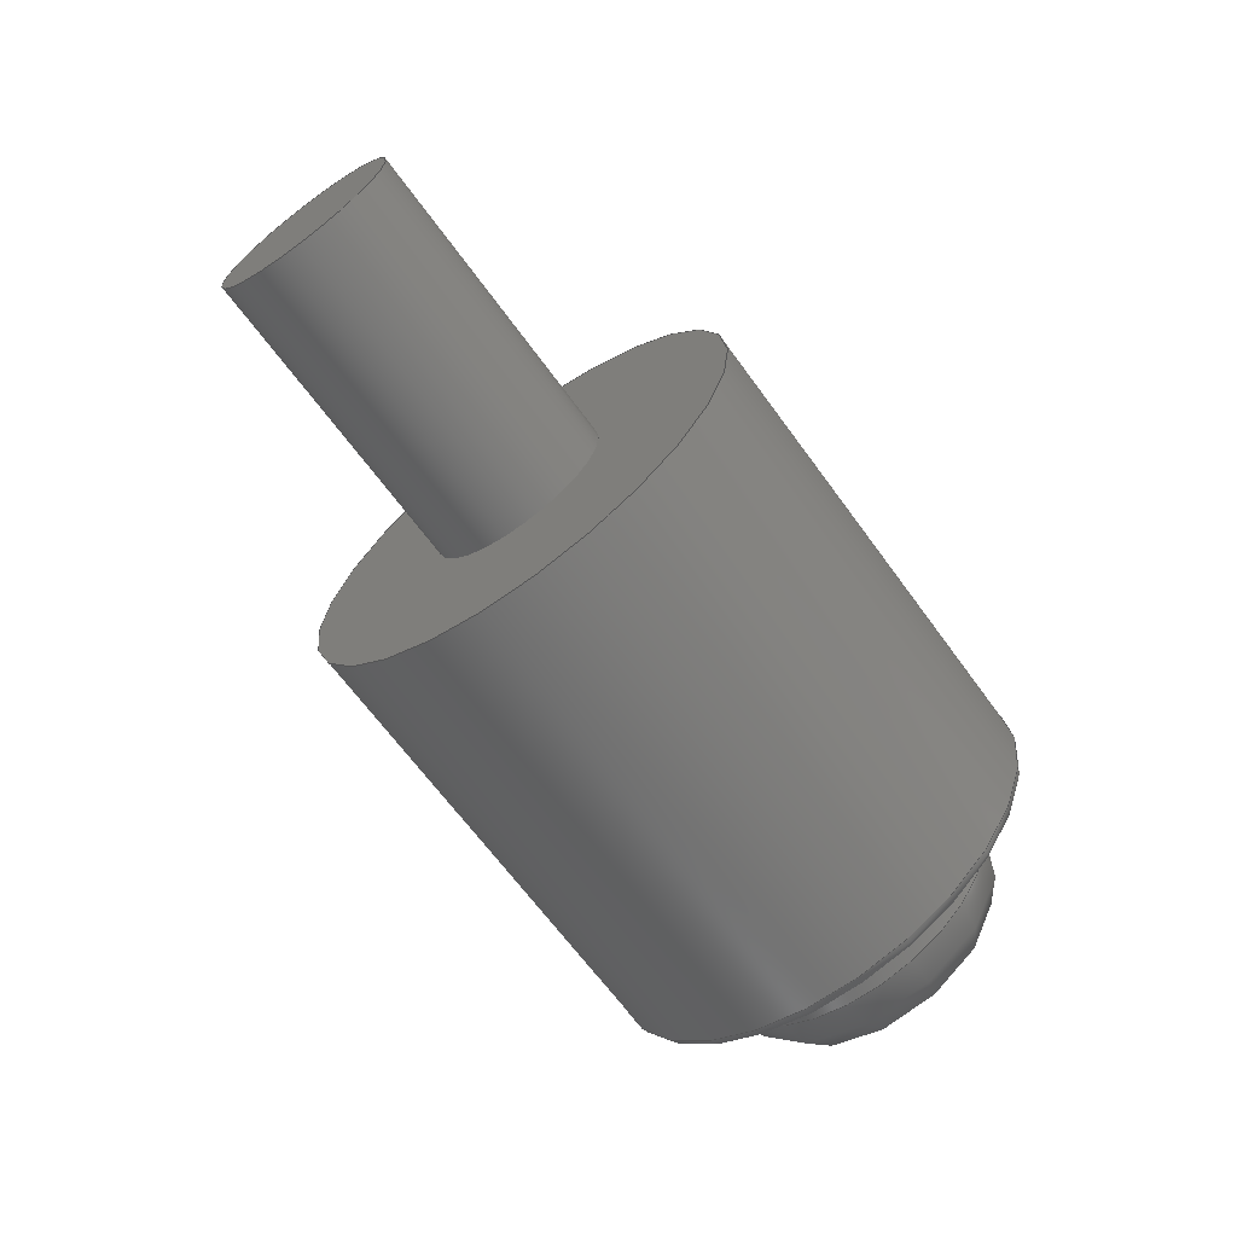
<metadata>
{"format":"step","ext":"step","renderer":"f3d","projection":"perspective","resolution":1024,"background":"white","views":[{"elev":-65.9,"azim":126.0,"up":"+Y"}]}
</metadata>
<code>
ISO-10303-21;
DATA;
#1 = APPLICATION_PROTOCOL_DEFINITION('international standard',
  'automotive_design',2000,#2);
#2 = APPLICATION_CONTEXT(
  'core data for automotive mechanical design processes');
#3 = SHAPE_DEFINITION_REPRESENTATION(#4,#10);
#4 = PRODUCT_DEFINITION_SHAPE('','',#5);
#5 = PRODUCT_DEFINITION('design','',#6,#9);
#6 = PRODUCT_DEFINITION_FORMATION('','',#7);
#7 = PRODUCT('Revolution','Revolution','',(#8));
#8 = PRODUCT_CONTEXT('',#2,'mechanical');
#9 = PRODUCT_DEFINITION_CONTEXT('part definition',#2,'design');
#10 = ADVANCED_BREP_SHAPE_REPRESENTATION('',(#11,#15),#413);
#11 = AXIS2_PLACEMENT_3D('',#12,#13,#14);
#12 = CARTESIAN_POINT('',(0,0,0));
#13 = DIRECTION('',(0,0,1));
#14 = DIRECTION('',(1,0,-0));
#15 = MANIFOLD_SOLID_BREP('',#16);
#16 = CLOSED_SHELL('',(#17,#109,#144,#199,#203,#244,#300,#355,#385));
#17 = ADVANCED_FACE('',(#18),#31,.T.);
#18 = FACE_BOUND('',#19,.T.);
#19 = EDGE_LOOP('',(#20,#58,#81,#108));
#20 = ORIENTED_EDGE('',*,*,#21,.T.);
#21 = EDGE_CURVE('',#22,#22,#24,.T.);
#22 = VERTEX_POINT('',#23);
#23 = CARTESIAN_POINT('',(-1.85,2.998e-16,0.9));
#24 = SURFACE_CURVE('',#25,(#30,#42),.PCURVE_S1);
#25 = CIRCLE('',#26,0.9);
#26 = AXIS2_PLACEMENT_3D('',#27,#28,#29);
#27 = CARTESIAN_POINT('',(-1.85,0,0));
#28 = DIRECTION('',(1,0,-0));
#29 = DIRECTION('',(0,3.331e-16,1));
#30 = PCURVE('',#31,#36);
#31 = CYLINDRICAL_SURFACE('',#32,0.9);
#32 = AXIS2_PLACEMENT_3D('',#33,#34,#35);
#33 = CARTESIAN_POINT('',(-1.85,0,0));
#34 = DIRECTION('',(1,0,0));
#35 = DIRECTION('',(0,3.331e-16,1));
#36 = DEFINITIONAL_REPRESENTATION('',(#37),#41);
#37 = LINE('',#38,#39);
#38 = CARTESIAN_POINT('',(0,0));
#39 = VECTOR('',#40,1);
#40 = DIRECTION('',(1,0));
#41 = ( GEOMETRIC_REPRESENTATION_CONTEXT(2) 
PARAMETRIC_REPRESENTATION_CONTEXT() REPRESENTATION_CONTEXT('2D SPACE',''
  ) );
#42 = PCURVE('',#43,#52);
#43 = SURFACE_OF_REVOLUTION('',#44,#49);
#44 = CIRCLE('',#45,0.05);
#45 = AXIS2_PLACEMENT_3D('',#46,#47,#48);
#46 = CARTESIAN_POINT('',(-1.85,2.831e-16,0.85));
#47 = DIRECTION('',(0,-1,3.331e-16));
#48 = DIRECTION('',(1,0,0));
#49 = AXIS1_PLACEMENT('',#50,#51);
#50 = CARTESIAN_POINT('',(0,0,0));
#51 = DIRECTION('',(1,0,0));
#52 = DEFINITIONAL_REPRESENTATION('',(#53),#57);
#53 = LINE('',#54,#55);
#54 = CARTESIAN_POINT('',(0,1.571));
#55 = VECTOR('',#56,1);
#56 = DIRECTION('',(1,0));
#57 = ( GEOMETRIC_REPRESENTATION_CONTEXT(2) 
PARAMETRIC_REPRESENTATION_CONTEXT() REPRESENTATION_CONTEXT('2D SPACE',''
  ) );
#58 = ORIENTED_EDGE('',*,*,#59,.T.);
#59 = EDGE_CURVE('',#22,#60,#62,.T.);
#60 = VERTEX_POINT('',#61);
#61 = CARTESIAN_POINT('',(0,2.998e-16,0.9));
#62 = SEAM_CURVE('',#63,(#67,#74),.PCURVE_S1);
#63 = LINE('',#64,#65);
#64 = CARTESIAN_POINT('',(-1.85,2.998e-16,0.9));
#65 = VECTOR('',#66,1);
#66 = DIRECTION('',(1,0,0));
#67 = PCURVE('',#31,#68);
#68 = DEFINITIONAL_REPRESENTATION('',(#69),#73);
#69 = LINE('',#70,#71);
#70 = CARTESIAN_POINT('',(0,0));
#71 = VECTOR('',#72,1);
#72 = DIRECTION('',(0,1));
#73 = ( GEOMETRIC_REPRESENTATION_CONTEXT(2) 
PARAMETRIC_REPRESENTATION_CONTEXT() REPRESENTATION_CONTEXT('2D SPACE',''
  ) );
#74 = PCURVE('',#31,#75);
#75 = DEFINITIONAL_REPRESENTATION('',(#76),#80);
#76 = LINE('',#77,#78);
#77 = CARTESIAN_POINT('',(6.283,0));
#78 = VECTOR('',#79,1);
#79 = DIRECTION('',(0,1));
#80 = ( GEOMETRIC_REPRESENTATION_CONTEXT(2) 
PARAMETRIC_REPRESENTATION_CONTEXT() REPRESENTATION_CONTEXT('2D SPACE',''
  ) );
#81 = ORIENTED_EDGE('',*,*,#82,.F.);
#82 = EDGE_CURVE('',#60,#60,#83,.T.);
#83 = SURFACE_CURVE('',#84,(#89,#96),.PCURVE_S1);
#84 = CIRCLE('',#85,0.9);
#85 = AXIS2_PLACEMENT_3D('',#86,#87,#88);
#86 = CARTESIAN_POINT('',(0,0,0));
#87 = DIRECTION('',(1,0,-0));
#88 = DIRECTION('',(0,3.331e-16,1));
#89 = PCURVE('',#31,#90);
#90 = DEFINITIONAL_REPRESENTATION('',(#91),#95);
#91 = LINE('',#92,#93);
#92 = CARTESIAN_POINT('',(0,1.85));
#93 = VECTOR('',#94,1);
#94 = DIRECTION('',(1,0));
#95 = ( GEOMETRIC_REPRESENTATION_CONTEXT(2) 
PARAMETRIC_REPRESENTATION_CONTEXT() REPRESENTATION_CONTEXT('2D SPACE',''
  ) );
#96 = PCURVE('',#97,#102);
#97 = PLANE('',#98);
#98 = AXIS2_PLACEMENT_3D('',#99,#100,#101);
#99 = CARTESIAN_POINT('',(0,0,0));
#100 = DIRECTION('',(1,0,0));
#101 = DIRECTION('',(0,3.331e-16,1));
#102 = DEFINITIONAL_REPRESENTATION('',(#103),#107);
#103 = CIRCLE('',#104,0.9);
#104 = AXIS2_PLACEMENT_2D('',#105,#106);
#105 = CARTESIAN_POINT('',(0,0));
#106 = DIRECTION('',(1,0));
#107 = ( GEOMETRIC_REPRESENTATION_CONTEXT(2) 
PARAMETRIC_REPRESENTATION_CONTEXT() REPRESENTATION_CONTEXT('2D SPACE',''
  ) );
#108 = ORIENTED_EDGE('',*,*,#59,.F.);
#109 = ADVANCED_FACE('',(#110,#113),#97,.T.);
#110 = FACE_BOUND('',#111,.T.);
#111 = EDGE_LOOP('',(#112));
#112 = ORIENTED_EDGE('',*,*,#82,.T.);
#113 = FACE_BOUND('',#114,.T.);
#114 = EDGE_LOOP('',(#115));
#115 = ORIENTED_EDGE('',*,*,#116,.F.);
#116 = EDGE_CURVE('',#117,#117,#119,.T.);
#117 = VERTEX_POINT('',#118);
#118 = CARTESIAN_POINT('',(0,1.166e-16,0.35));
#119 = SURFACE_CURVE('',#120,(#125,#132),.PCURVE_S1);
#120 = CIRCLE('',#121,0.35);
#121 = AXIS2_PLACEMENT_3D('',#122,#123,#124);
#122 = CARTESIAN_POINT('',(0,0,0));
#123 = DIRECTION('',(1,0,-0));
#124 = DIRECTION('',(0,3.331e-16,1));
#125 = PCURVE('',#97,#126);
#126 = DEFINITIONAL_REPRESENTATION('',(#127),#131);
#127 = CIRCLE('',#128,0.35);
#128 = AXIS2_PLACEMENT_2D('',#129,#130);
#129 = CARTESIAN_POINT('',(0,0));
#130 = DIRECTION('',(1,0));
#131 = ( GEOMETRIC_REPRESENTATION_CONTEXT(2) 
PARAMETRIC_REPRESENTATION_CONTEXT() REPRESENTATION_CONTEXT('2D SPACE',''
  ) );
#132 = PCURVE('',#133,#138);
#133 = CYLINDRICAL_SURFACE('',#134,0.35);
#134 = AXIS2_PLACEMENT_3D('',#135,#136,#137);
#135 = CARTESIAN_POINT('',(0,0,0));
#136 = DIRECTION('',(1,0,0));
#137 = DIRECTION('',(0,3.331e-16,1));
#138 = DEFINITIONAL_REPRESENTATION('',(#139),#143);
#139 = LINE('',#140,#141);
#140 = CARTESIAN_POINT('',(0,0));
#141 = VECTOR('',#142,1);
#142 = DIRECTION('',(1,0));
#143 = ( GEOMETRIC_REPRESENTATION_CONTEXT(2) 
PARAMETRIC_REPRESENTATION_CONTEXT() REPRESENTATION_CONTEXT('2D SPACE',''
  ) );
#144 = ADVANCED_FACE('',(#145),#133,.T.);
#145 = FACE_BOUND('',#146,.T.);
#146 = EDGE_LOOP('',(#147,#148,#171,#198));
#147 = ORIENTED_EDGE('',*,*,#116,.T.);
#148 = ORIENTED_EDGE('',*,*,#149,.T.);
#149 = EDGE_CURVE('',#117,#150,#152,.T.);
#150 = VERTEX_POINT('',#151);
#151 = CARTESIAN_POINT('',(1.2,1.166e-16,0.35));
#152 = SEAM_CURVE('',#153,(#157,#164),.PCURVE_S1);
#153 = LINE('',#154,#155);
#154 = CARTESIAN_POINT('',(0,1.166e-16,0.35));
#155 = VECTOR('',#156,1);
#156 = DIRECTION('',(1,0,0));
#157 = PCURVE('',#133,#158);
#158 = DEFINITIONAL_REPRESENTATION('',(#159),#163);
#159 = LINE('',#160,#161);
#160 = CARTESIAN_POINT('',(0,0));
#161 = VECTOR('',#162,1);
#162 = DIRECTION('',(0,1));
#163 = ( GEOMETRIC_REPRESENTATION_CONTEXT(2) 
PARAMETRIC_REPRESENTATION_CONTEXT() REPRESENTATION_CONTEXT('2D SPACE',''
  ) );
#164 = PCURVE('',#133,#165);
#165 = DEFINITIONAL_REPRESENTATION('',(#166),#170);
#166 = LINE('',#167,#168);
#167 = CARTESIAN_POINT('',(6.283,0));
#168 = VECTOR('',#169,1);
#169 = DIRECTION('',(0,1));
#170 = ( GEOMETRIC_REPRESENTATION_CONTEXT(2) 
PARAMETRIC_REPRESENTATION_CONTEXT() REPRESENTATION_CONTEXT('2D SPACE',''
  ) );
#171 = ORIENTED_EDGE('',*,*,#172,.F.);
#172 = EDGE_CURVE('',#150,#150,#173,.T.);
#173 = SURFACE_CURVE('',#174,(#179,#186),.PCURVE_S1);
#174 = CIRCLE('',#175,0.35);
#175 = AXIS2_PLACEMENT_3D('',#176,#177,#178);
#176 = CARTESIAN_POINT('',(1.2,0,0));
#177 = DIRECTION('',(1,0,-0));
#178 = DIRECTION('',(0,3.331e-16,1));
#179 = PCURVE('',#133,#180);
#180 = DEFINITIONAL_REPRESENTATION('',(#181),#185);
#181 = LINE('',#182,#183);
#182 = CARTESIAN_POINT('',(0,1.2));
#183 = VECTOR('',#184,1);
#184 = DIRECTION('',(1,0));
#185 = ( GEOMETRIC_REPRESENTATION_CONTEXT(2) 
PARAMETRIC_REPRESENTATION_CONTEXT() REPRESENTATION_CONTEXT('2D SPACE',''
  ) );
#186 = PCURVE('',#187,#192);
#187 = PLANE('',#188);
#188 = AXIS2_PLACEMENT_3D('',#189,#190,#191);
#189 = CARTESIAN_POINT('',(1.2,0,0));
#190 = DIRECTION('',(1,0,0));
#191 = DIRECTION('',(0,3.331e-16,1));
#192 = DEFINITIONAL_REPRESENTATION('',(#193),#197);
#193 = CIRCLE('',#194,0.35);
#194 = AXIS2_PLACEMENT_2D('',#195,#196);
#195 = CARTESIAN_POINT('',(0,0));
#196 = DIRECTION('',(1,0));
#197 = ( GEOMETRIC_REPRESENTATION_CONTEXT(2) 
PARAMETRIC_REPRESENTATION_CONTEXT() REPRESENTATION_CONTEXT('2D SPACE',''
  ) );
#198 = ORIENTED_EDGE('',*,*,#149,.F.);
#199 = ADVANCED_FACE('',(#200),#187,.T.);
#200 = FACE_BOUND('',#201,.T.);
#201 = EDGE_LOOP('',(#202));
#202 = ORIENTED_EDGE('',*,*,#172,.T.);
#203 = ADVANCED_FACE('',(#204),#217,.F.);
#204 = FACE_BOUND('',#205,.T.);
#205 = EDGE_LOOP('',(#206));
#206 = ORIENTED_EDGE('',*,*,#207,.F.);
#207 = EDGE_CURVE('',#208,#208,#210,.T.);
#208 = VERTEX_POINT('',#209);
#209 = CARTESIAN_POINT('',(-2.4,9.992e-17,0.3));
#210 = SURFACE_CURVE('',#211,(#216,#228),.PCURVE_S1);
#211 = CIRCLE('',#212,0.3);
#212 = AXIS2_PLACEMENT_3D('',#213,#214,#215);
#213 = CARTESIAN_POINT('',(-2.4,0,0));
#214 = DIRECTION('',(1,0,-0));
#215 = DIRECTION('',(0,3.331e-16,1));
#216 = PCURVE('',#217,#222);
#217 = PLANE('',#218);
#218 = AXIS2_PLACEMENT_3D('',#219,#220,#221);
#219 = CARTESIAN_POINT('',(-2.4,0,0));
#220 = DIRECTION('',(1,0,0));
#221 = DIRECTION('',(0,3.331e-16,1));
#222 = DEFINITIONAL_REPRESENTATION('',(#223),#227);
#223 = CIRCLE('',#224,0.3);
#224 = AXIS2_PLACEMENT_2D('',#225,#226);
#225 = CARTESIAN_POINT('',(0,0));
#226 = DIRECTION('',(1,-0));
#227 = ( GEOMETRIC_REPRESENTATION_CONTEXT(2) 
PARAMETRIC_REPRESENTATION_CONTEXT() REPRESENTATION_CONTEXT('2D SPACE',''
  ) );
#228 = PCURVE('',#229,#238);
#229 = SURFACE_OF_REVOLUTION('',#230,#235);
#230 = CIRCLE('',#231,0.3);
#231 = AXIS2_PLACEMENT_3D('',#232,#233,#234);
#232 = CARTESIAN_POINT('',(-2.1,9.992e-17,0.3));
#233 = DIRECTION('',(0,-1,3.331e-16));
#234 = DIRECTION('',(1,0,0));
#235 = AXIS1_PLACEMENT('',#236,#237);
#236 = CARTESIAN_POINT('',(0,0,0));
#237 = DIRECTION('',(1,0,0));
#238 = DEFINITIONAL_REPRESENTATION('',(#239),#243);
#239 = LINE('',#240,#241);
#240 = CARTESIAN_POINT('',(0,3.142));
#241 = VECTOR('',#242,1);
#242 = DIRECTION('',(1,0));
#243 = ( GEOMETRIC_REPRESENTATION_CONTEXT(2) 
PARAMETRIC_REPRESENTATION_CONTEXT() REPRESENTATION_CONTEXT('2D SPACE',''
  ) );
#244 = ADVANCED_FACE('',(#245),#229,.F.);
#245 = FACE_BOUND('',#246,.F.);
#246 = EDGE_LOOP('',(#247,#276,#298,#299));
#247 = ORIENTED_EDGE('',*,*,#248,.T.);
#248 = EDGE_CURVE('',#249,#249,#251,.T.);
#249 = VERTEX_POINT('',#250);
#250 = CARTESIAN_POINT('',(-2.1,1.998e-16,0.6));
#251 = SURFACE_CURVE('',#252,(#257,#264),.PCURVE_S1);
#252 = CIRCLE('',#253,0.6);
#253 = AXIS2_PLACEMENT_3D('',#254,#255,#256);
#254 = CARTESIAN_POINT('',(-2.1,0,0));
#255 = DIRECTION('',(1,0,-0));
#256 = DIRECTION('',(0,3.331e-16,1));
#257 = PCURVE('',#229,#258);
#258 = DEFINITIONAL_REPRESENTATION('',(#259),#263);
#259 = LINE('',#260,#261);
#260 = CARTESIAN_POINT('',(0,1.571));
#261 = VECTOR('',#262,1);
#262 = DIRECTION('',(1,0));
#263 = ( GEOMETRIC_REPRESENTATION_CONTEXT(2) 
PARAMETRIC_REPRESENTATION_CONTEXT() REPRESENTATION_CONTEXT('2D SPACE',''
  ) );
#264 = PCURVE('',#265,#270);
#265 = CYLINDRICAL_SURFACE('',#266,0.6);
#266 = AXIS2_PLACEMENT_3D('',#267,#268,#269);
#267 = CARTESIAN_POINT('',(-1.9,0,0));
#268 = DIRECTION('',(-1,0,-0));
#269 = DIRECTION('',(0,3.331e-16,1));
#270 = DEFINITIONAL_REPRESENTATION('',(#271),#275);
#271 = LINE('',#272,#273);
#272 = CARTESIAN_POINT('',(-0,0.2));
#273 = VECTOR('',#274,1);
#274 = DIRECTION('',(-1,0));
#275 = ( GEOMETRIC_REPRESENTATION_CONTEXT(2) 
PARAMETRIC_REPRESENTATION_CONTEXT() REPRESENTATION_CONTEXT('2D SPACE',''
  ) );
#276 = ORIENTED_EDGE('',*,*,#277,.T.);
#277 = EDGE_CURVE('',#249,#208,#278,.T.);
#278 = SEAM_CURVE('',#279,(#284,#291),.PCURVE_S1);
#279 = CIRCLE('',#280,0.3);
#280 = AXIS2_PLACEMENT_3D('',#281,#282,#283);
#281 = CARTESIAN_POINT('',(-2.1,9.992e-17,0.3));
#282 = DIRECTION('',(0,-1,3.331e-16));
#283 = DIRECTION('',(1,0,0));
#284 = PCURVE('',#229,#285);
#285 = DEFINITIONAL_REPRESENTATION('',(#286),#290);
#286 = LINE('',#287,#288);
#287 = CARTESIAN_POINT('',(0,0));
#288 = VECTOR('',#289,1);
#289 = DIRECTION('',(0,1));
#290 = ( GEOMETRIC_REPRESENTATION_CONTEXT(2) 
PARAMETRIC_REPRESENTATION_CONTEXT() REPRESENTATION_CONTEXT('2D SPACE',''
  ) );
#291 = PCURVE('',#229,#292);
#292 = DEFINITIONAL_REPRESENTATION('',(#293),#297);
#293 = LINE('',#294,#295);
#294 = CARTESIAN_POINT('',(6.283,0));
#295 = VECTOR('',#296,1);
#296 = DIRECTION('',(0,1));
#297 = ( GEOMETRIC_REPRESENTATION_CONTEXT(2) 
PARAMETRIC_REPRESENTATION_CONTEXT() REPRESENTATION_CONTEXT('2D SPACE',''
  ) );
#298 = ORIENTED_EDGE('',*,*,#207,.F.);
#299 = ORIENTED_EDGE('',*,*,#277,.F.);
#300 = ADVANCED_FACE('',(#301),#265,.T.);
#301 = FACE_BOUND('',#302,.F.);
#302 = EDGE_LOOP('',(#303,#332,#353,#354));
#303 = ORIENTED_EDGE('',*,*,#304,.T.);
#304 = EDGE_CURVE('',#305,#305,#307,.T.);
#305 = VERTEX_POINT('',#306);
#306 = CARTESIAN_POINT('',(-1.9,1.998e-16,0.6));
#307 = SURFACE_CURVE('',#308,(#313,#320),.PCURVE_S1);
#308 = CIRCLE('',#309,0.6);
#309 = AXIS2_PLACEMENT_3D('',#310,#311,#312);
#310 = CARTESIAN_POINT('',(-1.9,0,0));
#311 = DIRECTION('',(1,0,-0));
#312 = DIRECTION('',(0,3.331e-16,1));
#313 = PCURVE('',#265,#314);
#314 = DEFINITIONAL_REPRESENTATION('',(#315),#319);
#315 = LINE('',#316,#317);
#316 = CARTESIAN_POINT('',(-0,0));
#317 = VECTOR('',#318,1);
#318 = DIRECTION('',(-1,0));
#319 = ( GEOMETRIC_REPRESENTATION_CONTEXT(2) 
PARAMETRIC_REPRESENTATION_CONTEXT() REPRESENTATION_CONTEXT('2D SPACE',''
  ) );
#320 = PCURVE('',#321,#326);
#321 = PLANE('',#322);
#322 = AXIS2_PLACEMENT_3D('',#323,#324,#325);
#323 = CARTESIAN_POINT('',(-1.9,0,0));
#324 = DIRECTION('',(1,0,0));
#325 = DIRECTION('',(0,3.331e-16,1));
#326 = DEFINITIONAL_REPRESENTATION('',(#327),#331);
#327 = CIRCLE('',#328,0.6);
#328 = AXIS2_PLACEMENT_2D('',#329,#330);
#329 = CARTESIAN_POINT('',(0,0));
#330 = DIRECTION('',(1,-0));
#331 = ( GEOMETRIC_REPRESENTATION_CONTEXT(2) 
PARAMETRIC_REPRESENTATION_CONTEXT() REPRESENTATION_CONTEXT('2D SPACE',''
  ) );
#332 = ORIENTED_EDGE('',*,*,#333,.T.);
#333 = EDGE_CURVE('',#305,#249,#334,.T.);
#334 = SEAM_CURVE('',#335,(#339,#346),.PCURVE_S1);
#335 = LINE('',#336,#337);
#336 = CARTESIAN_POINT('',(-1.9,1.998e-16,0.6));
#337 = VECTOR('',#338,1);
#338 = DIRECTION('',(-1,0,0));
#339 = PCURVE('',#265,#340);
#340 = DEFINITIONAL_REPRESENTATION('',(#341),#345);
#341 = LINE('',#342,#343);
#342 = CARTESIAN_POINT('',(-0,0));
#343 = VECTOR('',#344,1);
#344 = DIRECTION('',(-0,1));
#345 = ( GEOMETRIC_REPRESENTATION_CONTEXT(2) 
PARAMETRIC_REPRESENTATION_CONTEXT() REPRESENTATION_CONTEXT('2D SPACE',''
  ) );
#346 = PCURVE('',#265,#347);
#347 = DEFINITIONAL_REPRESENTATION('',(#348),#352);
#348 = LINE('',#349,#350);
#349 = CARTESIAN_POINT('',(-6.283,0));
#350 = VECTOR('',#351,1);
#351 = DIRECTION('',(-0,1));
#352 = ( GEOMETRIC_REPRESENTATION_CONTEXT(2) 
PARAMETRIC_REPRESENTATION_CONTEXT() REPRESENTATION_CONTEXT('2D SPACE',''
  ) );
#353 = ORIENTED_EDGE('',*,*,#248,.F.);
#354 = ORIENTED_EDGE('',*,*,#333,.F.);
#355 = ADVANCED_FACE('',(#356,#359),#321,.F.);
#356 = FACE_BOUND('',#357,.T.);
#357 = EDGE_LOOP('',(#358));
#358 = ORIENTED_EDGE('',*,*,#304,.T.);
#359 = FACE_BOUND('',#360,.T.);
#360 = EDGE_LOOP('',(#361));
#361 = ORIENTED_EDGE('',*,*,#362,.F.);
#362 = EDGE_CURVE('',#363,#363,#365,.T.);
#363 = VERTEX_POINT('',#364);
#364 = CARTESIAN_POINT('',(-1.9,2.831e-16,0.85));
#365 = SURFACE_CURVE('',#366,(#371,#378),.PCURVE_S1);
#366 = CIRCLE('',#367,0.85);
#367 = AXIS2_PLACEMENT_3D('',#368,#369,#370);
#368 = CARTESIAN_POINT('',(-1.9,0,0));
#369 = DIRECTION('',(1,0,-0));
#370 = DIRECTION('',(0,3.331e-16,1));
#371 = PCURVE('',#321,#372);
#372 = DEFINITIONAL_REPRESENTATION('',(#373),#377);
#373 = CIRCLE('',#374,0.85);
#374 = AXIS2_PLACEMENT_2D('',#375,#376);
#375 = CARTESIAN_POINT('',(0,0));
#376 = DIRECTION('',(1,-0));
#377 = ( GEOMETRIC_REPRESENTATION_CONTEXT(2) 
PARAMETRIC_REPRESENTATION_CONTEXT() REPRESENTATION_CONTEXT('2D SPACE',''
  ) );
#378 = PCURVE('',#43,#379);
#379 = DEFINITIONAL_REPRESENTATION('',(#380),#384);
#380 = LINE('',#381,#382);
#381 = CARTESIAN_POINT('',(0,3.142));
#382 = VECTOR('',#383,1);
#383 = DIRECTION('',(1,0));
#384 = ( GEOMETRIC_REPRESENTATION_CONTEXT(2) 
PARAMETRIC_REPRESENTATION_CONTEXT() REPRESENTATION_CONTEXT('2D SPACE',''
  ) );
#385 = ADVANCED_FACE('',(#386),#43,.F.);
#386 = FACE_BOUND('',#387,.F.);
#387 = EDGE_LOOP('',(#388,#389,#411,#412));
#388 = ORIENTED_EDGE('',*,*,#21,.T.);
#389 = ORIENTED_EDGE('',*,*,#390,.T.);
#390 = EDGE_CURVE('',#22,#363,#391,.T.);
#391 = SEAM_CURVE('',#392,(#397,#404),.PCURVE_S1);
#392 = CIRCLE('',#393,0.05);
#393 = AXIS2_PLACEMENT_3D('',#394,#395,#396);
#394 = CARTESIAN_POINT('',(-1.85,2.831e-16,0.85));
#395 = DIRECTION('',(0,-1,3.331e-16));
#396 = DIRECTION('',(1,0,0));
#397 = PCURVE('',#43,#398);
#398 = DEFINITIONAL_REPRESENTATION('',(#399),#403);
#399 = LINE('',#400,#401);
#400 = CARTESIAN_POINT('',(0,0));
#401 = VECTOR('',#402,1);
#402 = DIRECTION('',(0,1));
#403 = ( GEOMETRIC_REPRESENTATION_CONTEXT(2) 
PARAMETRIC_REPRESENTATION_CONTEXT() REPRESENTATION_CONTEXT('2D SPACE',''
  ) );
#404 = PCURVE('',#43,#405);
#405 = DEFINITIONAL_REPRESENTATION('',(#406),#410);
#406 = LINE('',#407,#408);
#407 = CARTESIAN_POINT('',(6.283,0));
#408 = VECTOR('',#409,1);
#409 = DIRECTION('',(0,1));
#410 = ( GEOMETRIC_REPRESENTATION_CONTEXT(2) 
PARAMETRIC_REPRESENTATION_CONTEXT() REPRESENTATION_CONTEXT('2D SPACE',''
  ) );
#411 = ORIENTED_EDGE('',*,*,#362,.F.);
#412 = ORIENTED_EDGE('',*,*,#390,.F.);
#413 = ( GEOMETRIC_REPRESENTATION_CONTEXT(3) 
GLOBAL_UNCERTAINTY_ASSIGNED_CONTEXT((#417)) GLOBAL_UNIT_ASSIGNED_CONTEXT
((#414,#415,#416)) REPRESENTATION_CONTEXT('Context #1',
  '3D Context with UNIT and UNCERTAINTY') );
#414 = ( LENGTH_UNIT() NAMED_UNIT(*) SI_UNIT(.MILLI.,.METRE.) );
#415 = ( NAMED_UNIT(*) PLANE_ANGLE_UNIT() SI_UNIT($,.RADIAN.) );
#416 = ( NAMED_UNIT(*) SI_UNIT($,.STERADIAN.) SOLID_ANGLE_UNIT() );
#417 = UNCERTAINTY_MEASURE_WITH_UNIT(LENGTH_MEASURE(1e-07),#414,
  'distance_accuracy_value','confusion accuracy');
#418 = PRODUCT_RELATED_PRODUCT_CATEGORY('part',$,(#7));
#419 = MECHANICAL_DESIGN_GEOMETRIC_PRESENTATION_REPRESENTATION('',(#420)
  ,#413);
#420 = STYLED_ITEM('color',(#421),#15);
#421 = PRESENTATION_STYLE_ASSIGNMENT((#422,#428));
#422 = SURFACE_STYLE_USAGE(.BOTH.,#423);
#423 = SURFACE_SIDE_STYLE('',(#424));
#424 = SURFACE_STYLE_FILL_AREA(#425);
#425 = FILL_AREA_STYLE('',(#426));
#426 = FILL_AREA_STYLE_COLOUR('',#427);
#427 = COLOUR_RGB('',0.4,0.2745,0);
#428 = CURVE_STYLE('',#429,POSITIVE_LENGTH_MEASURE(0.1),#427);
#429 = DRAUGHTING_PRE_DEFINED_CURVE_FONT('continuous');
ENDSEC;
END-ISO-10303-21;

</code>
